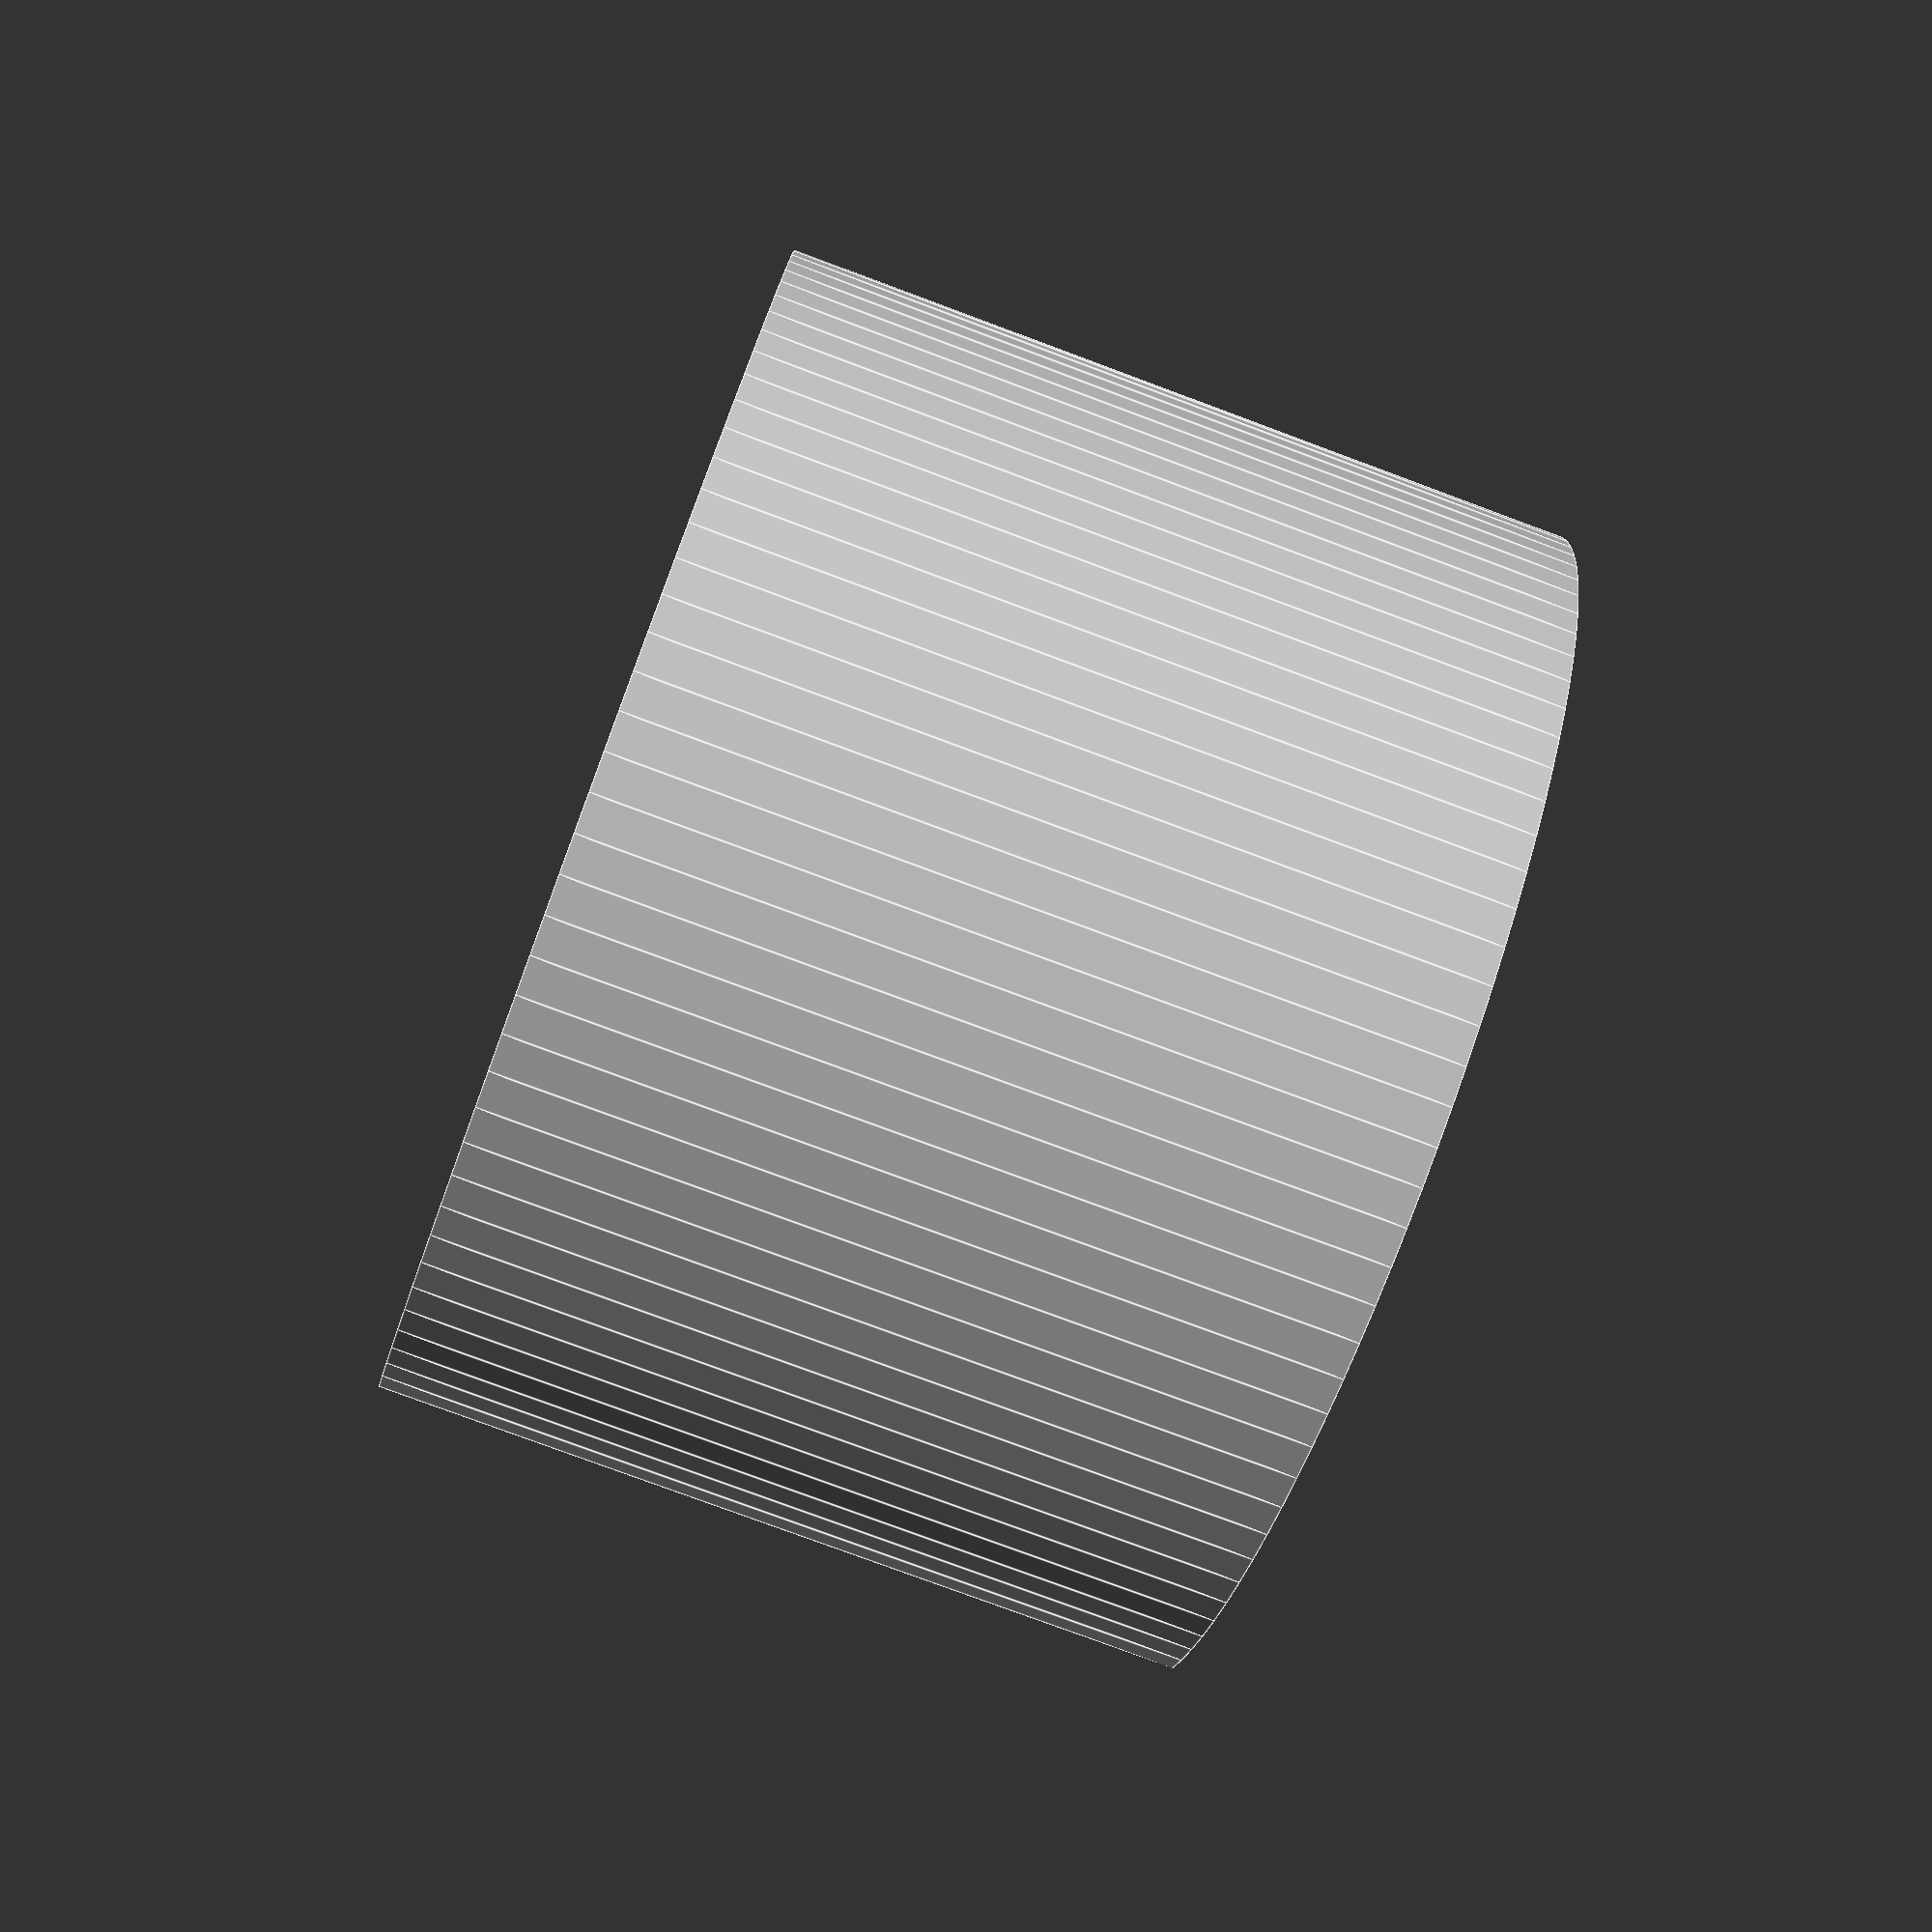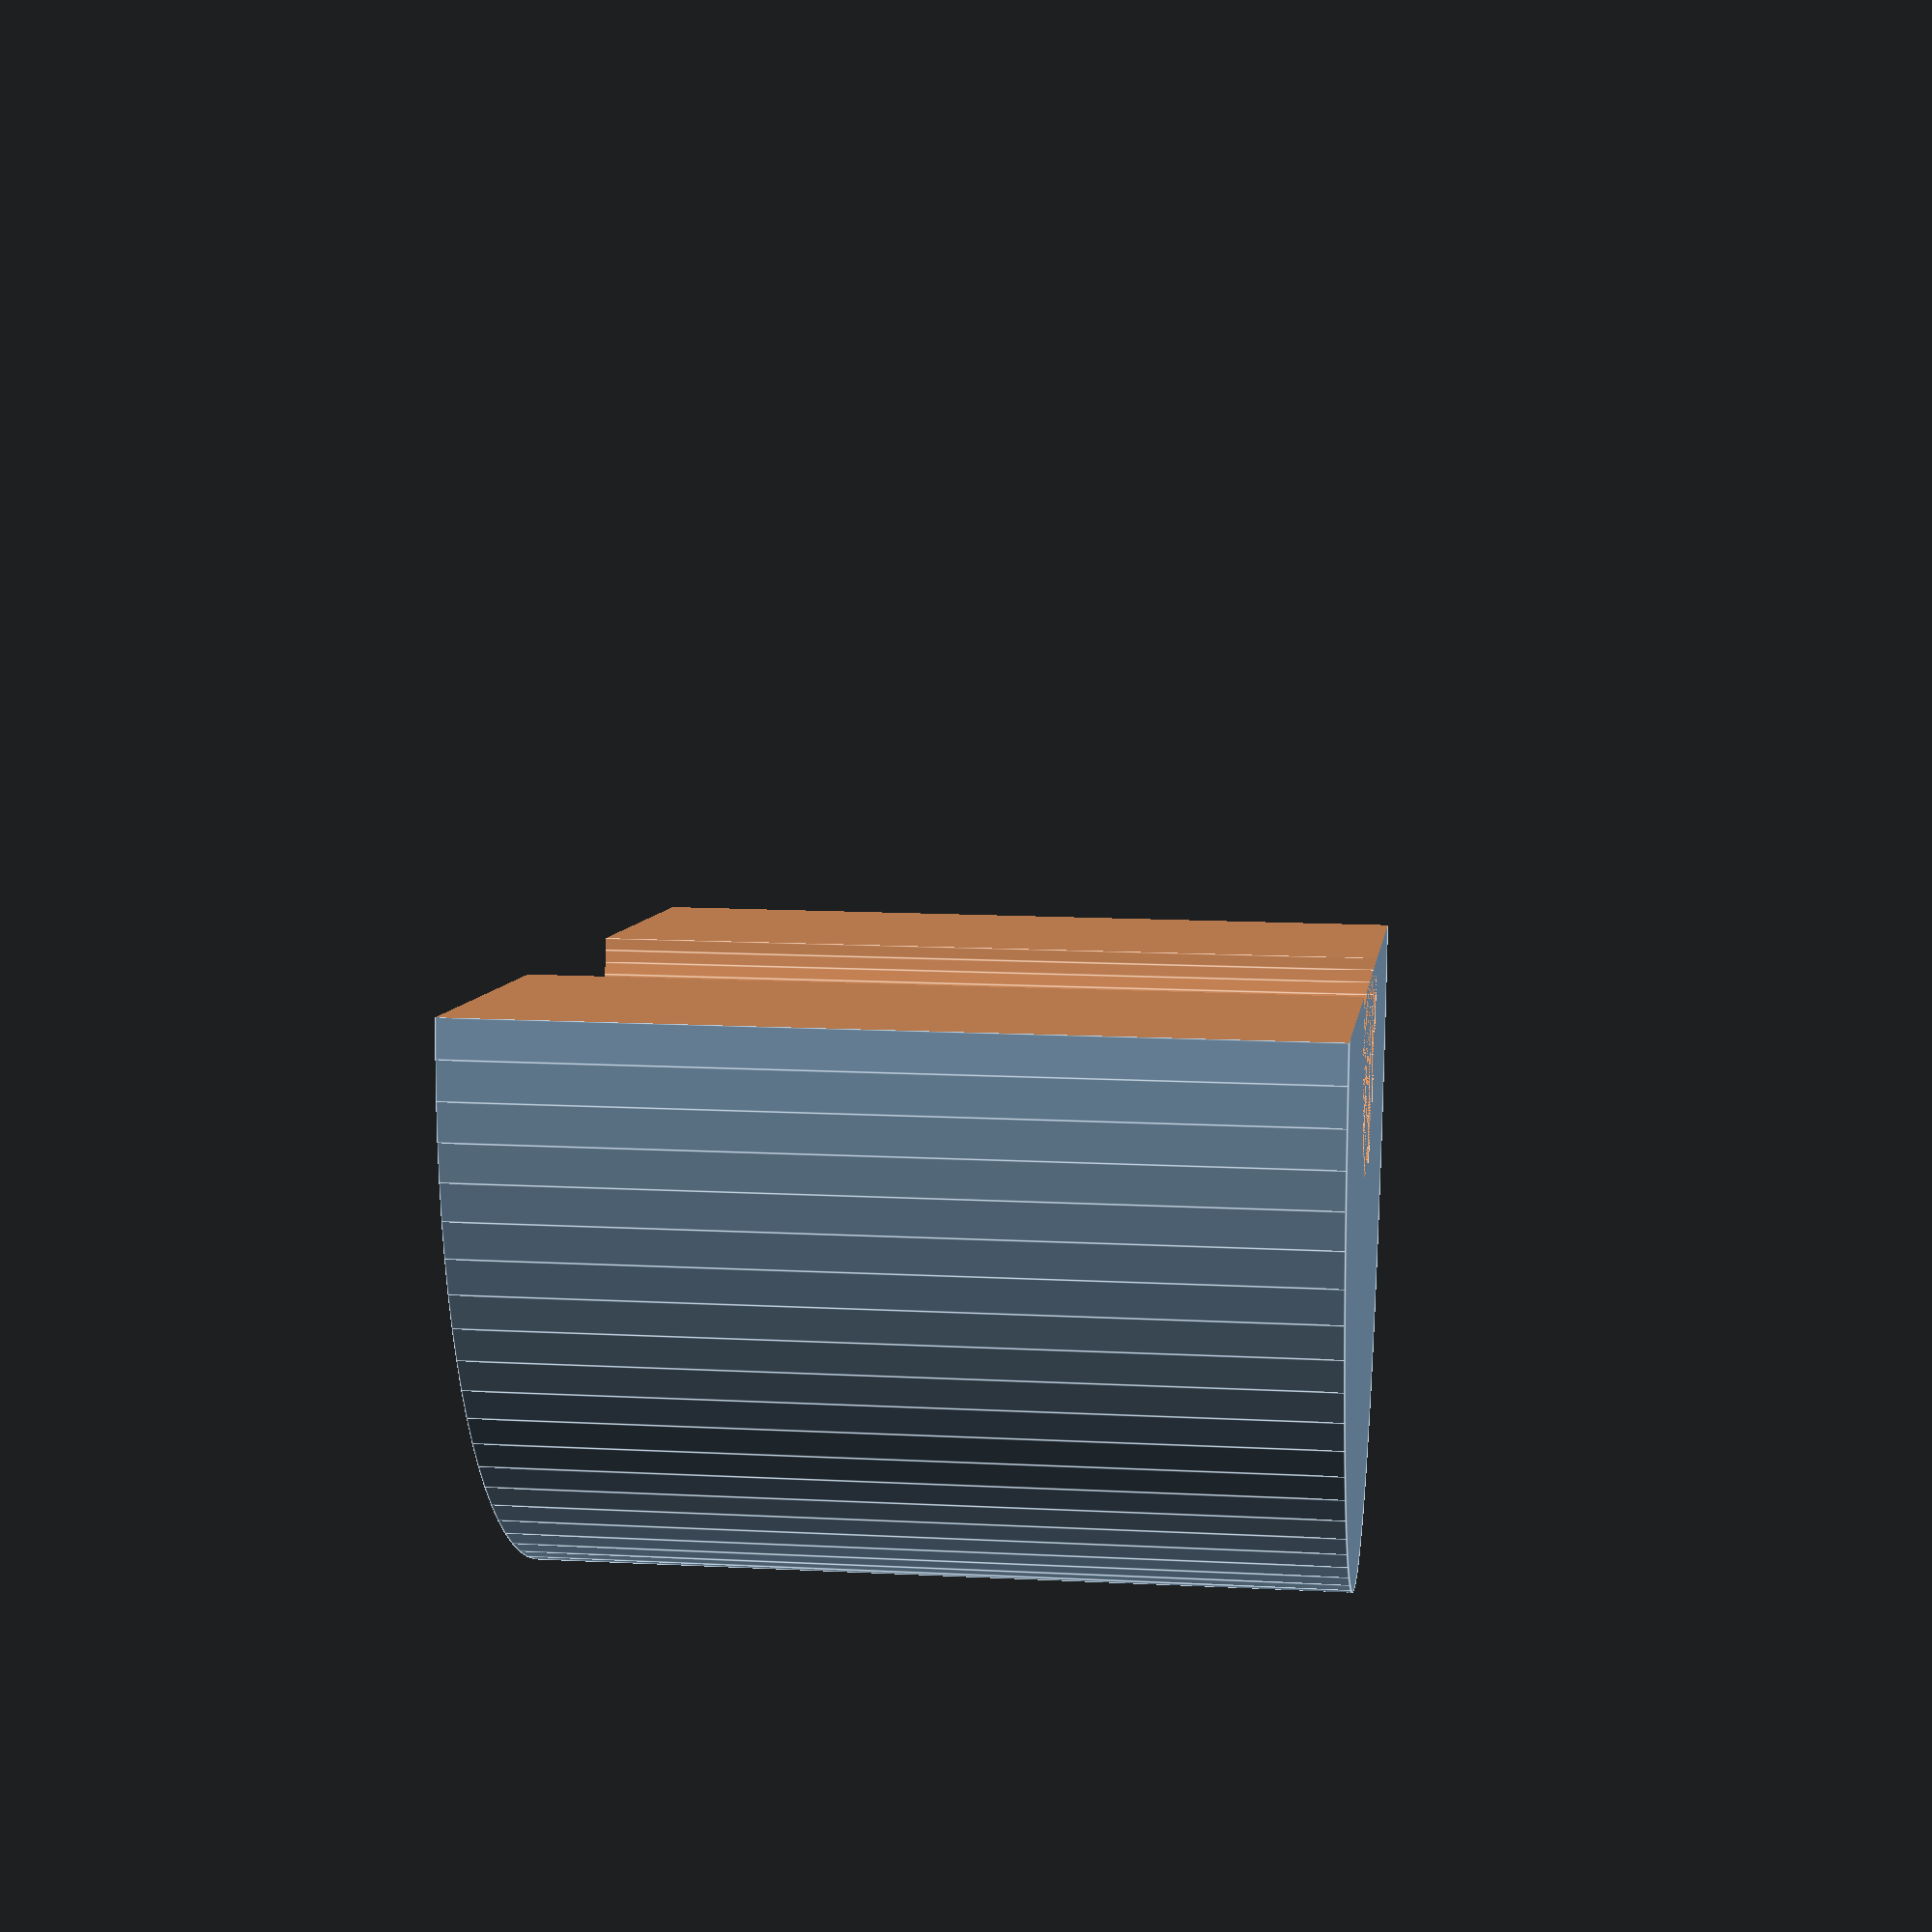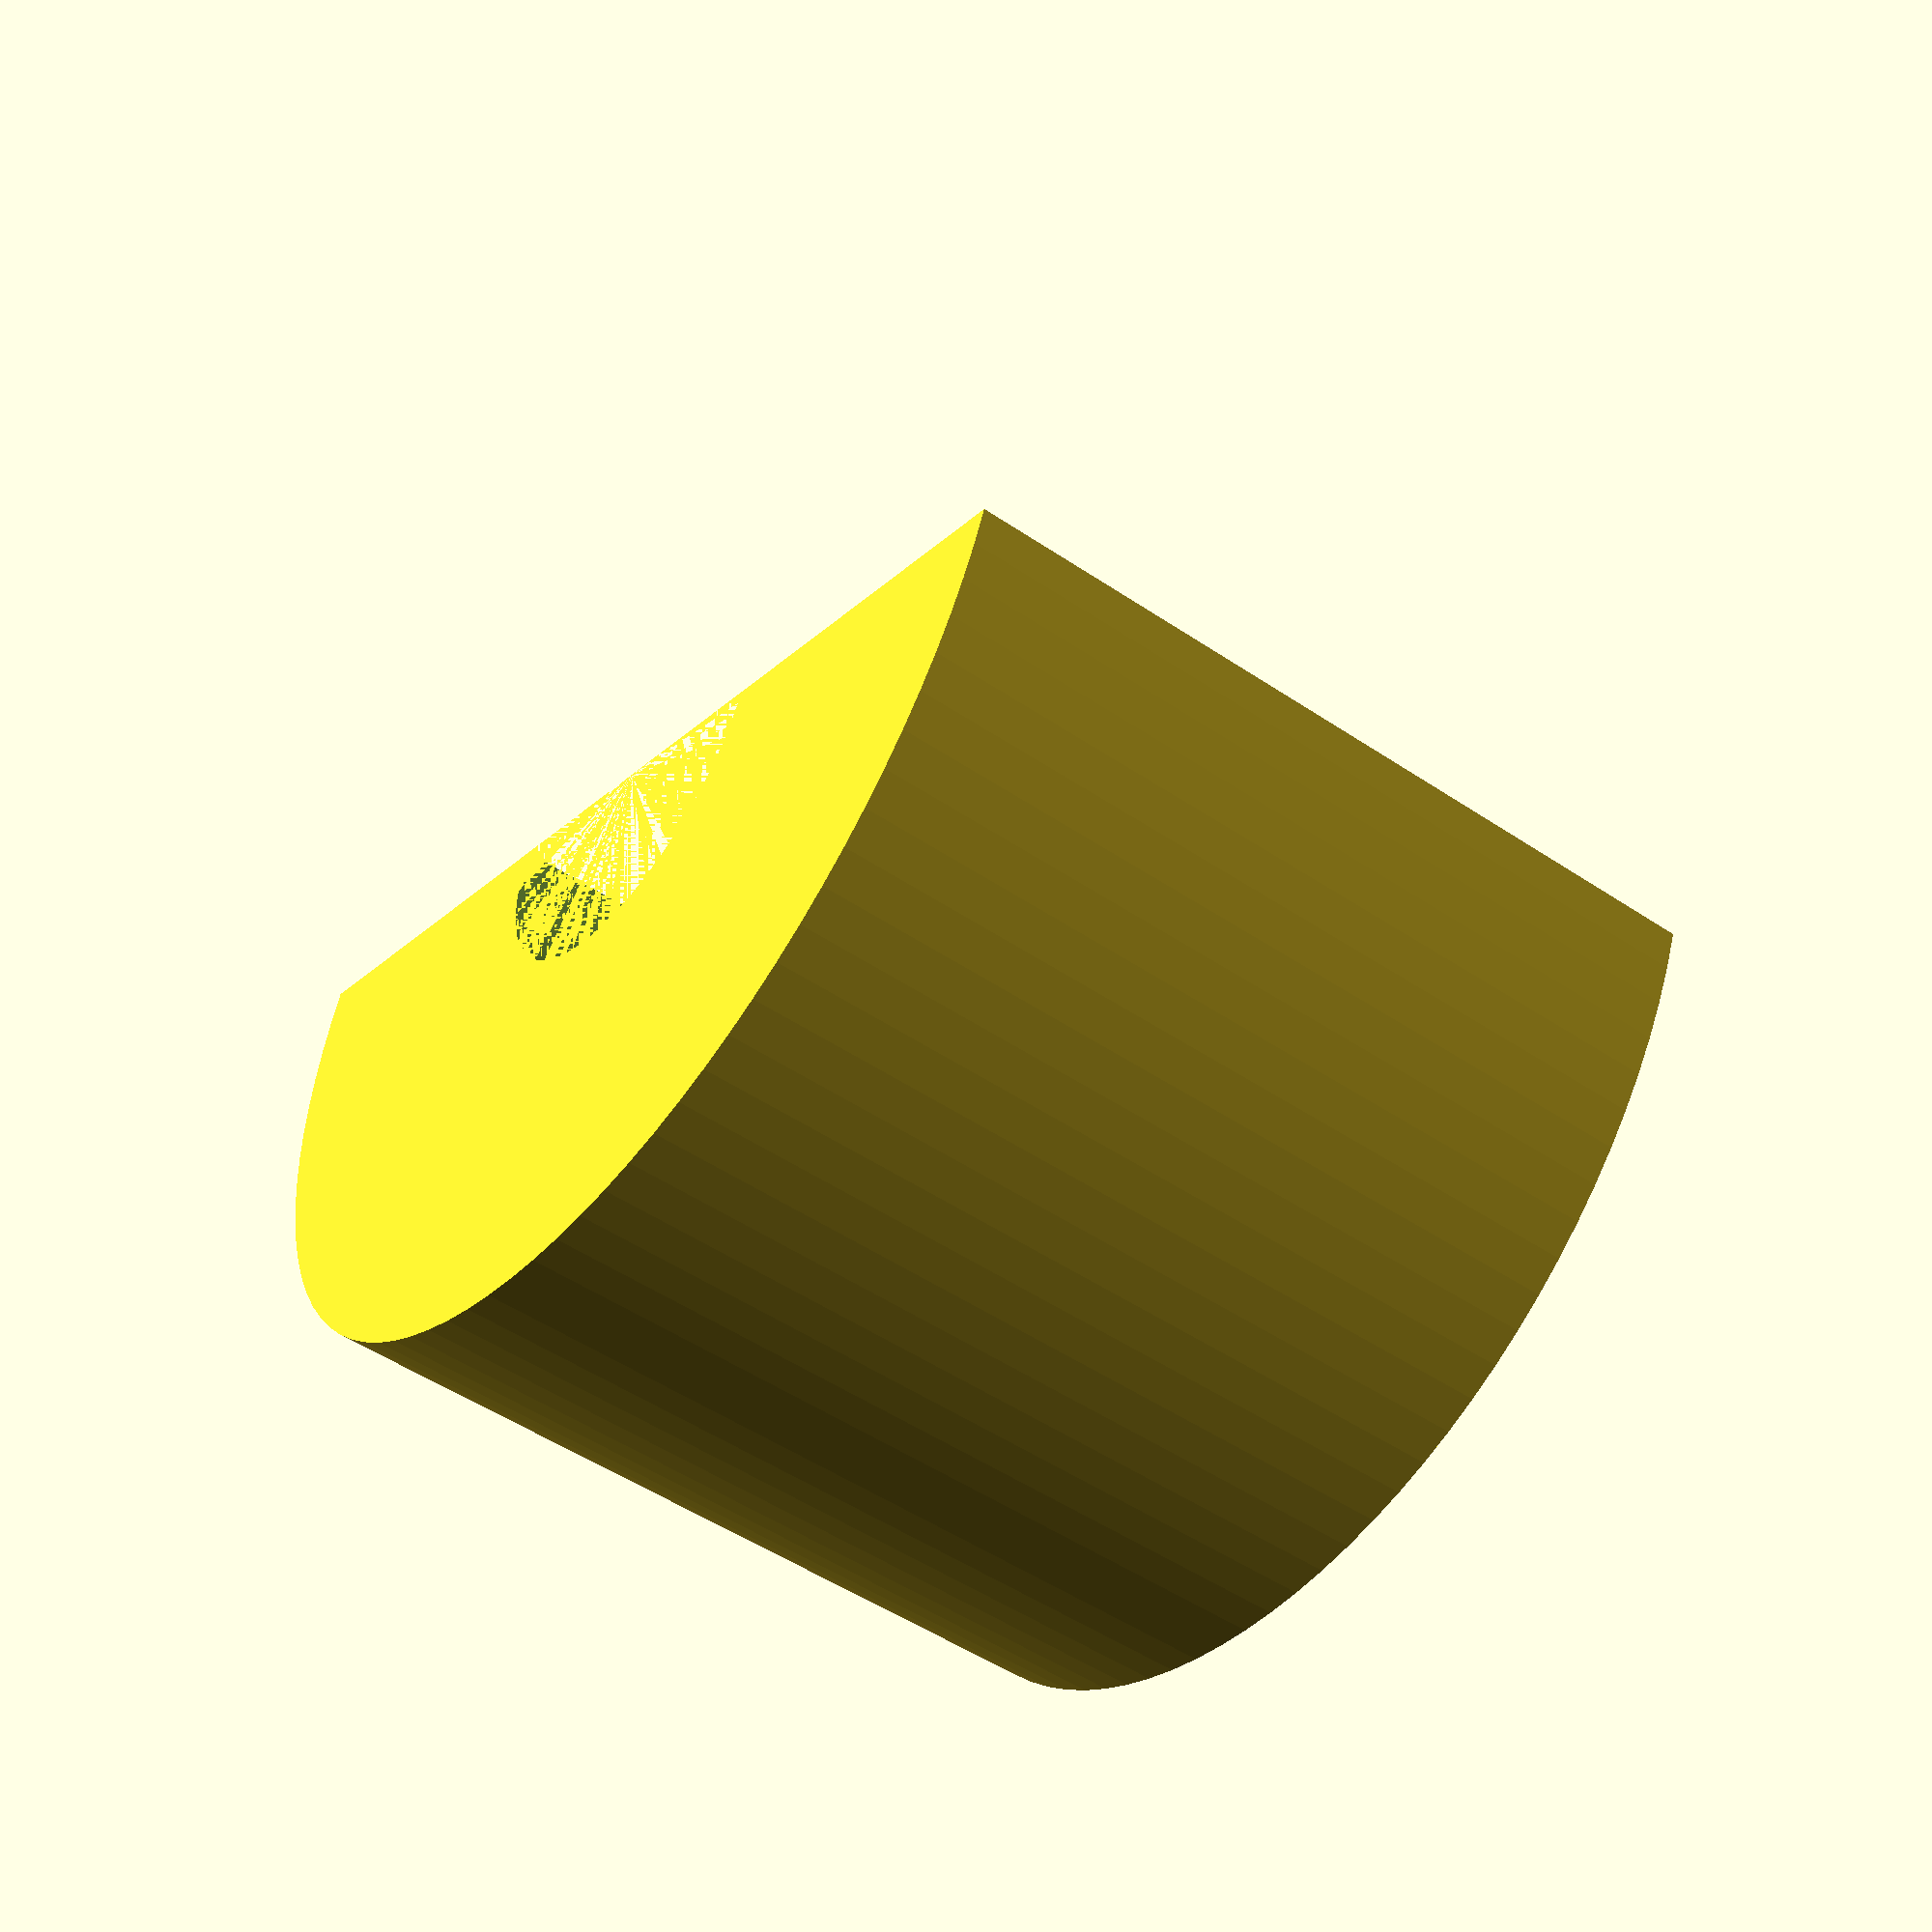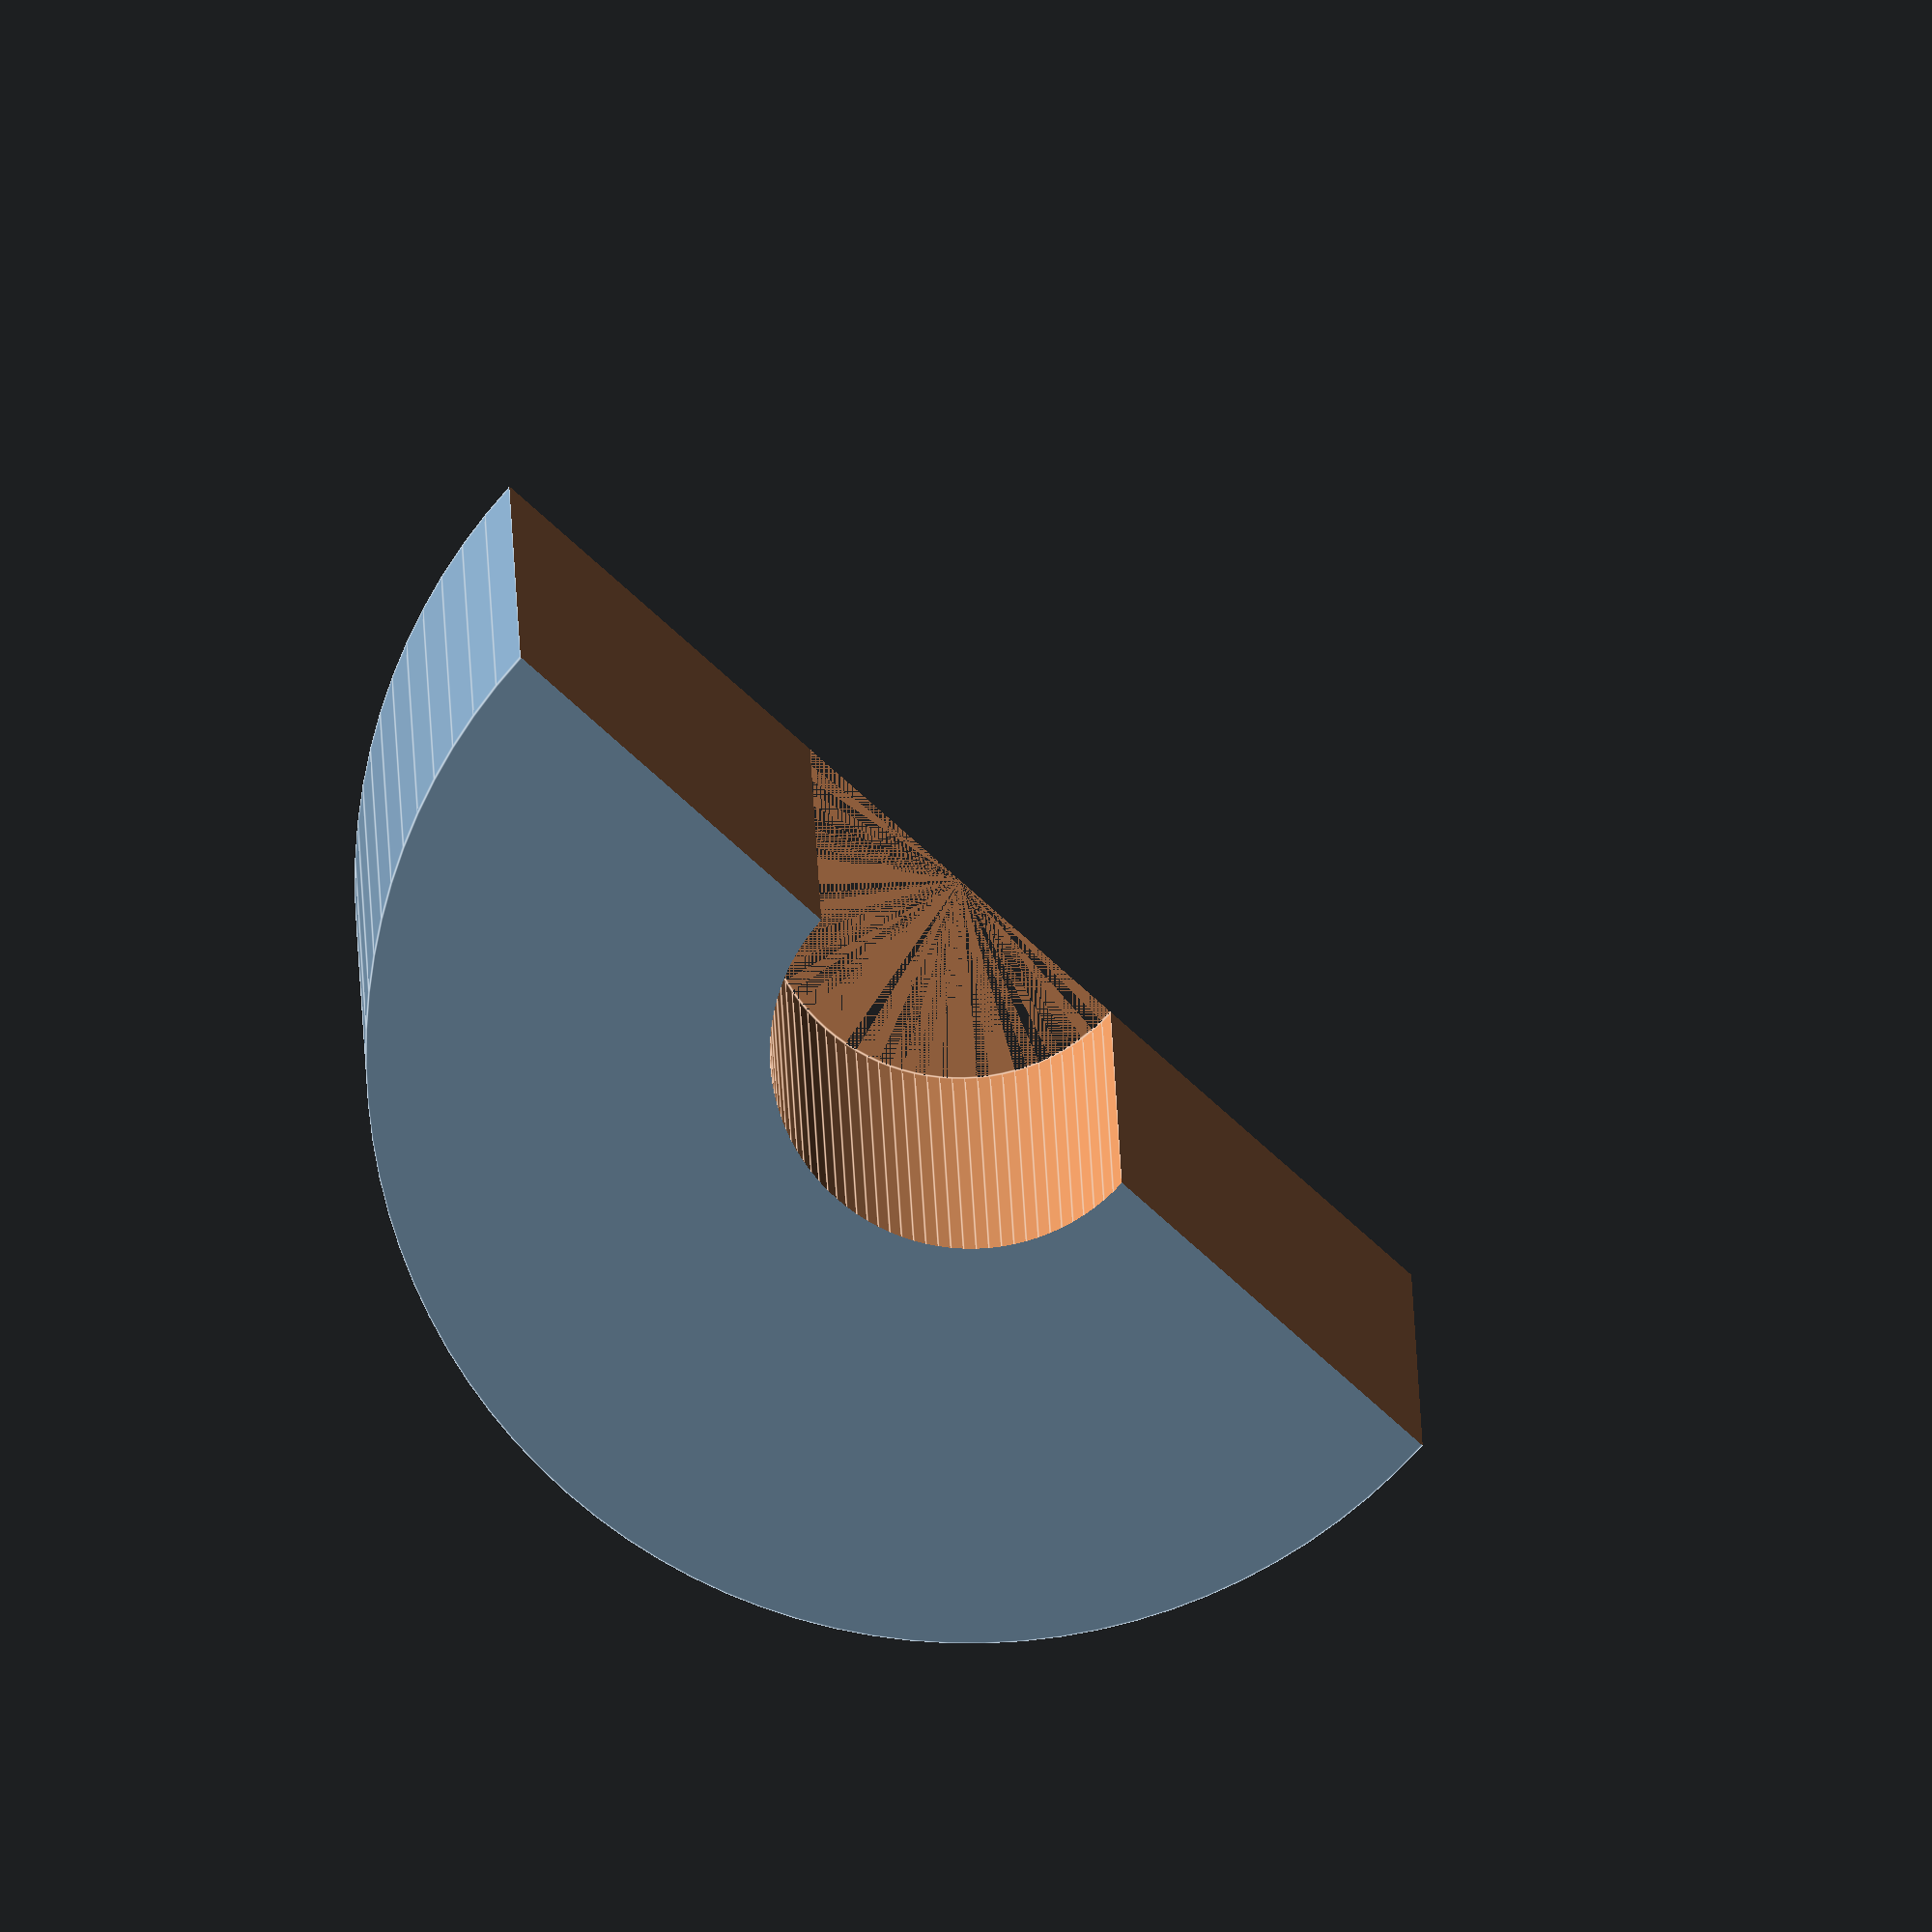
<openscad>
$fn=100;

difference() {
    cylinder(2,1.5,1.5);
    cylinder(2.1,0.5,0.5);
    translate([4,0,0])
        cube([8,8,8],center = true);
}
</openscad>
<views>
elev=258.3 azim=58.2 roll=110.4 proj=p view=edges
elev=346.8 azim=262.2 roll=96.6 proj=p view=edges
elev=50.0 azim=249.8 roll=233.3 proj=p view=wireframe
elev=347.8 azim=311.9 roll=359.2 proj=o view=edges
</views>
